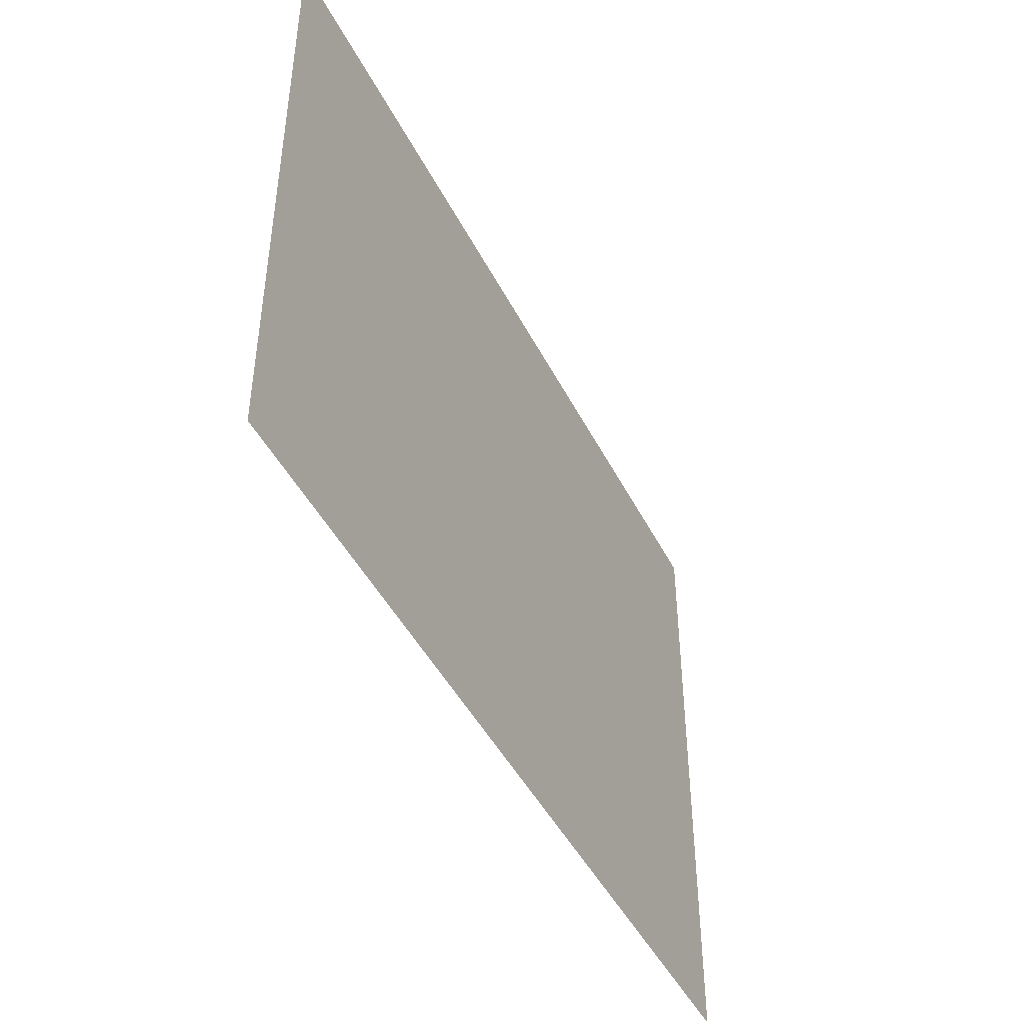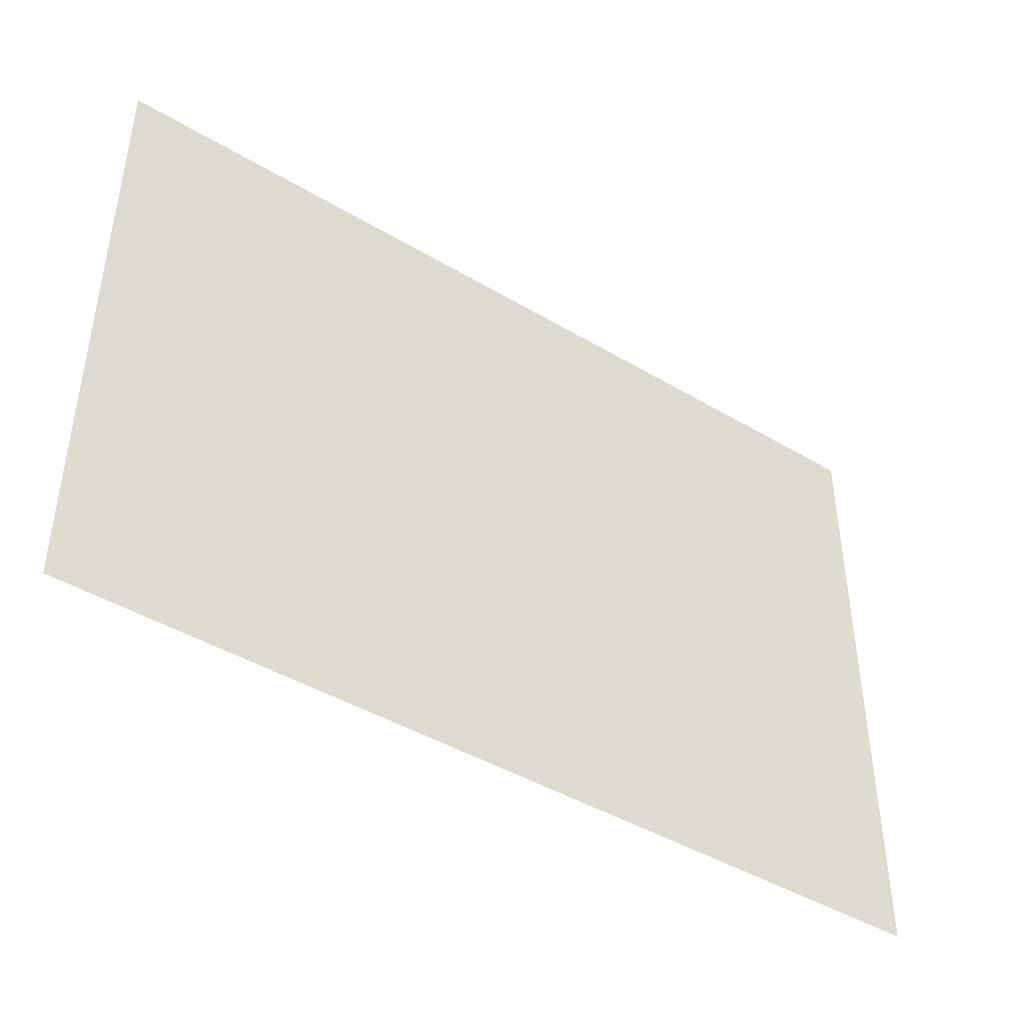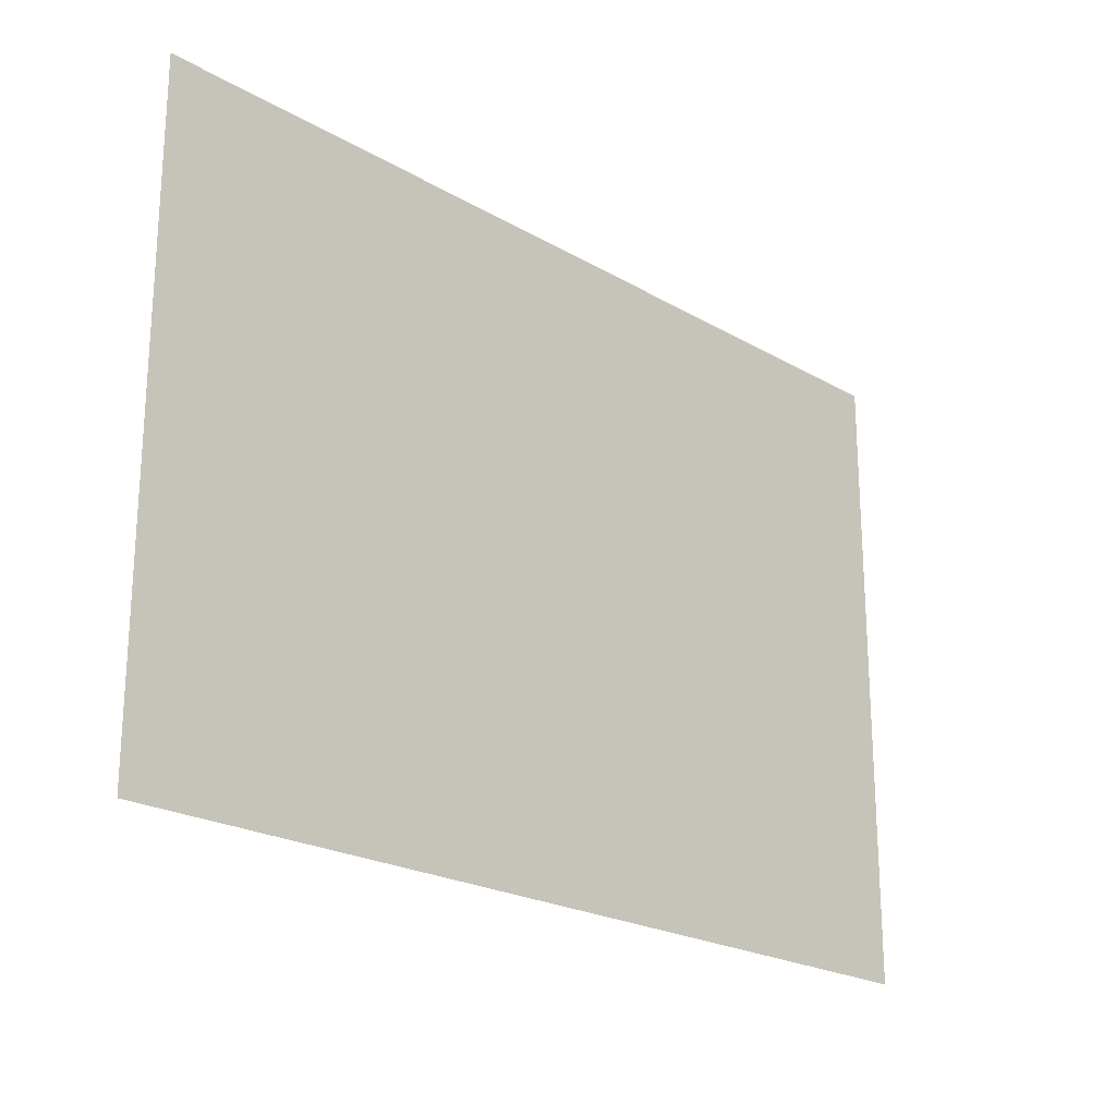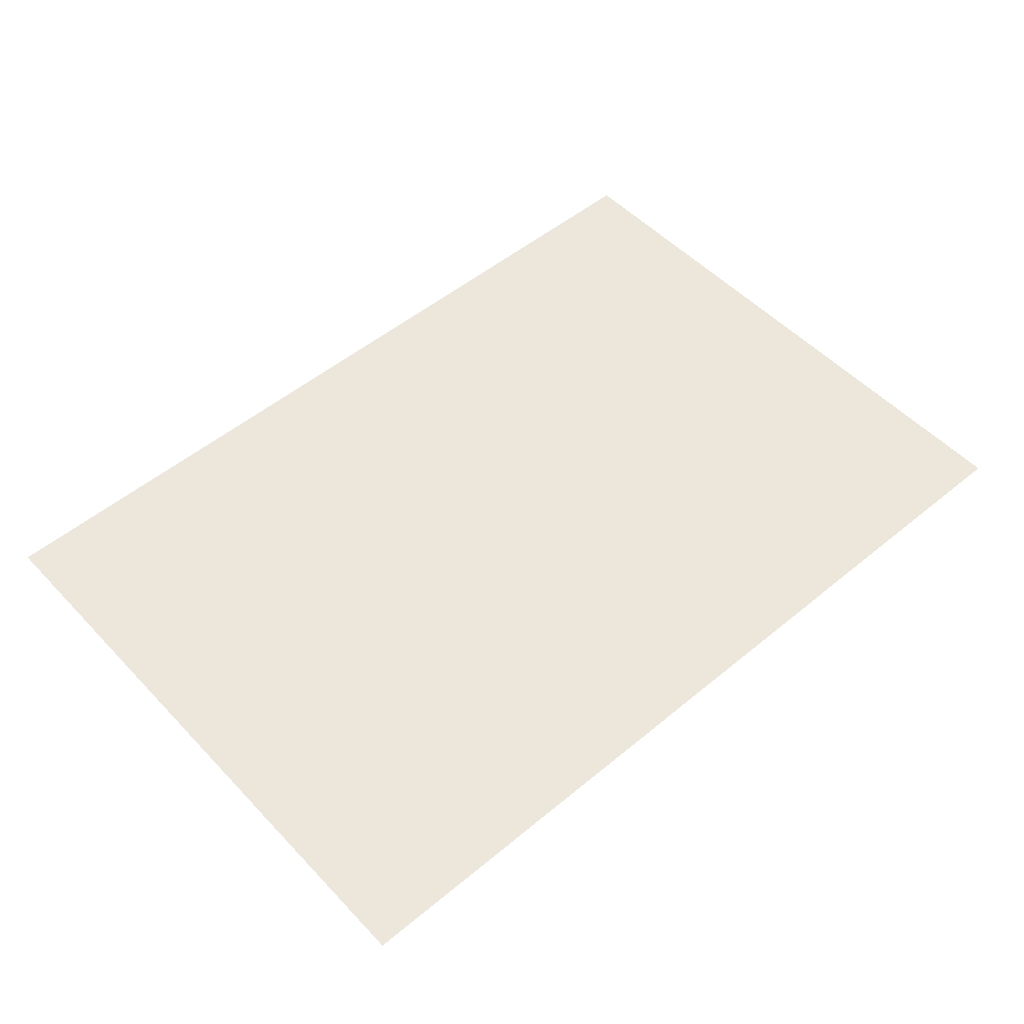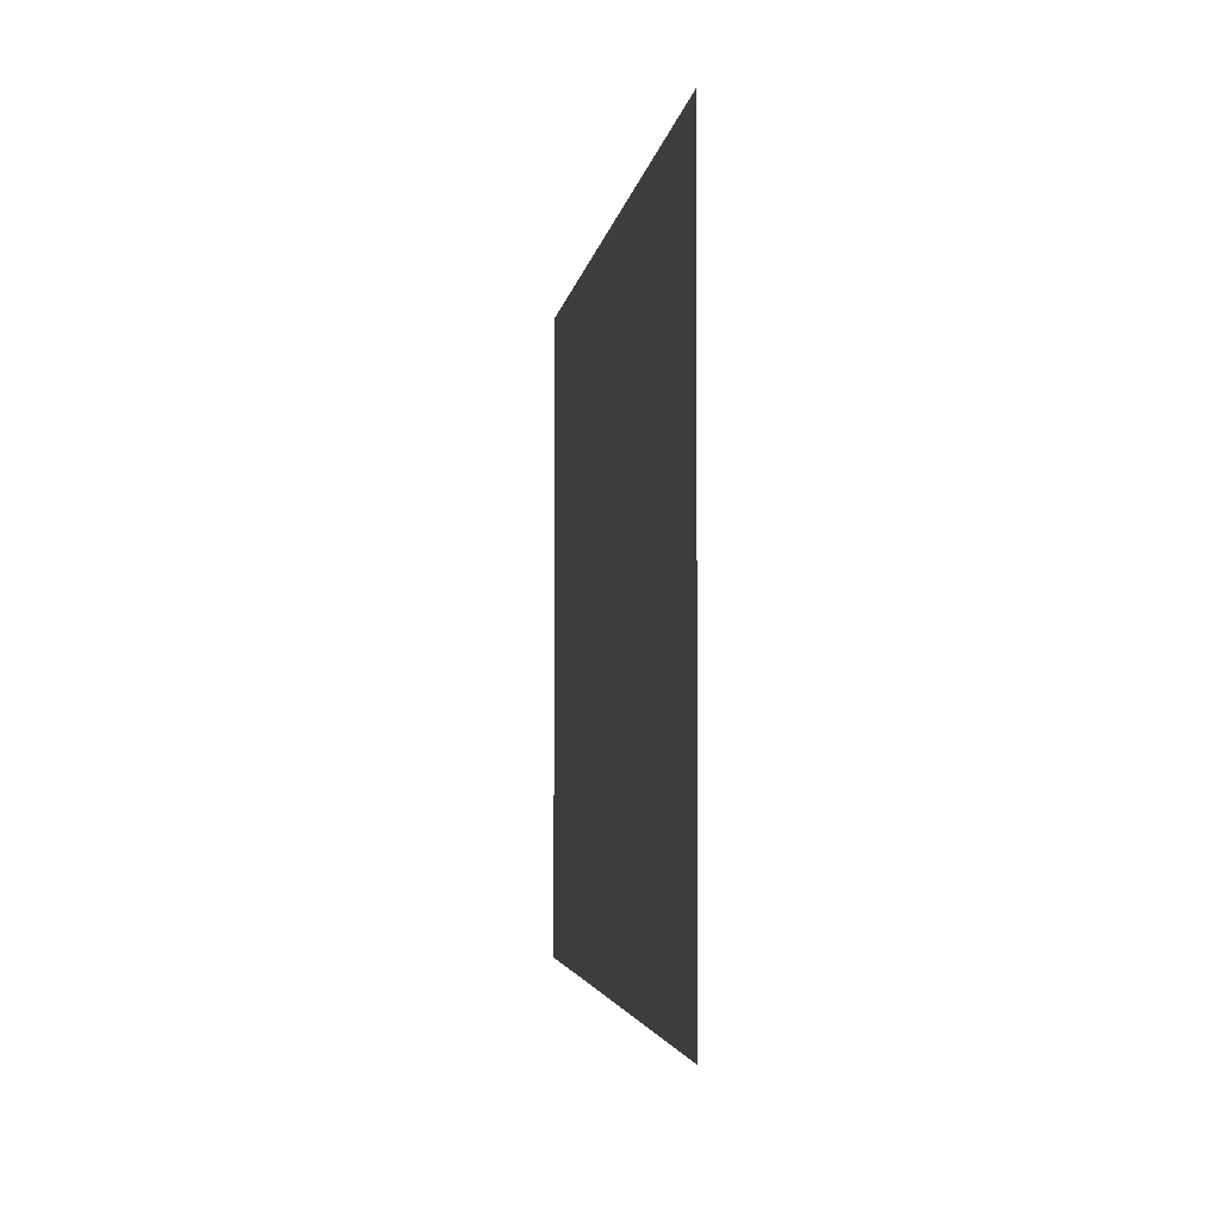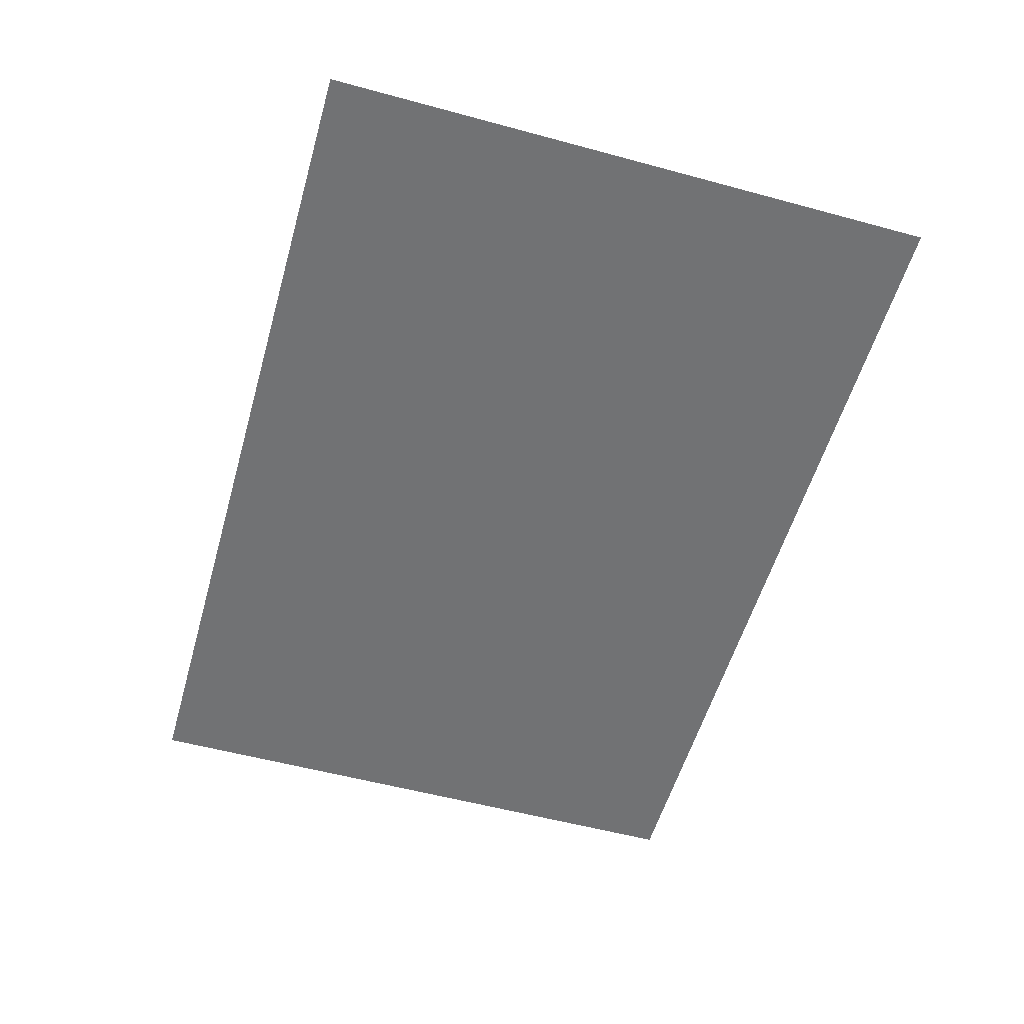
<metadata>
{"format":"obj","ext":"obj","renderer":"f3d","projection":"perspective","resolution":1024,"background":"white","views":[{"elev":-45.4,"azim":115.7,"up":"+Z"},{"elev":-43.9,"azim":-35.0,"up":"+Z"},{"elev":-22.0,"azim":134.6,"up":"+Z"},{"elev":51.8,"azim":-41.8,"up":"+Y"},{"elev":-3.2,"azim":-97.1,"up":"+Z"},{"elev":-55.6,"azim":-105.9,"up":"+Y"}]}
</metadata>
<code>
o Mesh1_Model
v 0.5 0 -0.35
v -0.5 -0 0.35
v -0.5 0 -0.35
v 0.5 -0 0.35
f 1 2 3
f 2 1 4

</code>
